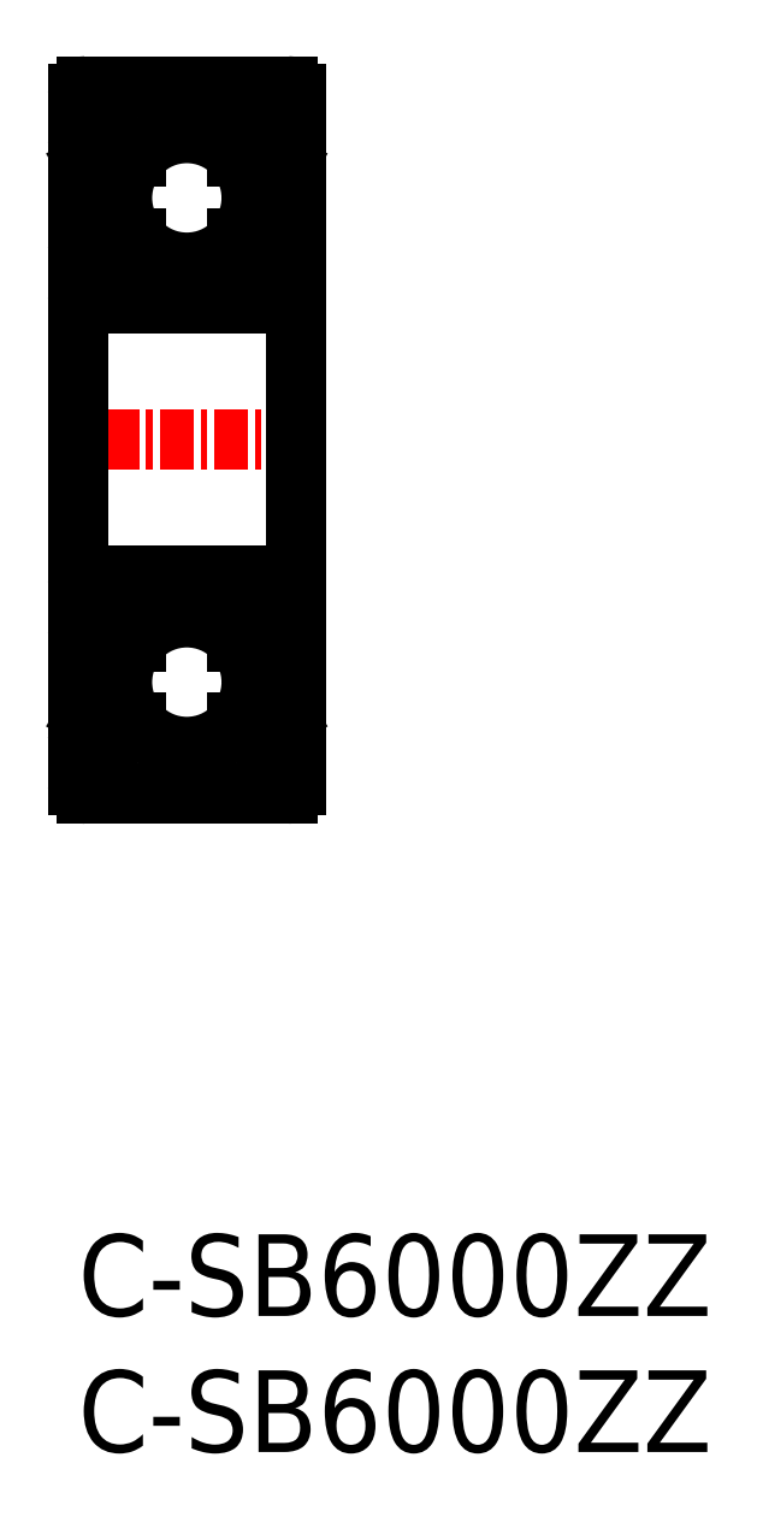
<metadata>
{"format":"dxf","ext":"dxf","renderer":"ezdxf+matplotlib","layout":"modelspace","background":"white","min_lineweight":24,"dpi":150}
</metadata>
<code>
0
SECTION
2
ENTITIES
0
LINE
8
CENTER
10
-1
20
29.2
30
0
11
9
21
29.2
31
0
0
LINE
8
0
10
0
20
41.9
30
0
11
0
21
16.5
31
0
0
LINE
8
0
10
8
20
41.9
30
0
11
8
21
16.5
31
0
0
ARC
8
0
10
7.7
20
23.9
30
0
40
0.3
50
0
51
90
0
ARC
8
0
10
7.7
20
16.5
30
0
40
0.3
50
270
51
0
0
LINE
8
0
10
7.9
20
22.25
30
0
11
7.55
21
22.25
31
0
0
LINE
8
0
10
7.9
20
18.1
30
0
11
7.54
21
18.1
31
0
0
LINE
8
0
10
0.3
20
16.2
30
0
11
7.7
21
16.2
31
0
0
ARC
8
0
10
0.3
20
16.5
30
0
40
0.3
50
180
51
270
0
LINE
8
0
10
0.3
20
24.2
30
0
11
7.7
21
24.2
31
0
0
LINE
8
0
10
1.374
20
21.8
30
0
11
2.151
21
21.8
31
0
0
LINE
8
0
10
1.303
20
18.8
30
0
11
2.151
21
18.8
31
0
0
CIRCLE
8
0
10
4
20
20.3
30
0
40
2.381
0
LINE
8
0
10
0.531
20
19.19
30
0
11
0.531
21
21.9
31
0
0
LINE
8
0
10
0.331
20
19.07
30
0
11
0.331
21
21.9
31
0
0
ARC
8
0
10
0.6019
20
18.24
30
0
40
0.2
50
135
51
219.9
0
ARC
8
0
10
1.303
20
18.7
30
0
40
0.1
50
90
51
175.1
0
ARC
8
0
10
0.8486
20
18.1
30
0
40
0.1
50
220
51
356.9
0
ARC
8
0
10
0.8494
20
18.1
30
0
40
0.3
50
219.9
51
355.1
0
LINE
8
0
10
1.148
20
18.07
30
0
11
1.203
21
18.71
31
0
0
LINE
8
0
10
0.9485
20
18.1
30
0
11
0.981
21
18.7
31
0
0
LINE
8
0
10
1.181
20
18.45
30
0
11
1.181
21
18.81
31
0
0
LINE
8
0
10
0.1
20
18.1
30
0
11
0.46
21
18.1
31
0
0
LINE
8
0
10
0.4484
20
18.11
30
0
11
0.6192
21
17.91
31
0
0
LINE
8
0
10
0.602
20
18.52
30
0
11
0.4605
21
18.38
31
0
0
LINE
8
0
10
0.981
20
18.7
30
0
11
0.331
21
19.07
31
0
0
LINE
8
0
10
0.602
20
18.24
30
0
11
0.7721
21
18.04
31
0
0
LINE
8
0
10
0.743
20
18.38
30
0
11
0.602
21
18.24
31
0
0
LINE
8
0
10
0.602
20
18.52
30
0
11
0.743
21
18.38
31
0
0
LINE
8
0
10
1.181
20
18.81
30
0
11
0.531
21
19.19
31
0
0
ARC
8
0
10
0.1
20
18
30
0
40
0.1
50
90
51
180
0
ARC
8
0
10
0.3
20
23.9
30
0
40
0.3
50
90
51
180
0
ARC
8
0
10
0.531
20
21.9
30
0
40
0.2
50
90
51
180
0
ARC
8
0
10
1.374
20
21.9
30
0
40
0.1
50
200
51
270
0
ARC
8
0
10
0.7948
20
22.35
30
0
40
0.2
50
90
51
140
0
ARC
8
0
10
0.8909
20
22.35
30
0
40
0.2
50
20.01
51
90
0
LINE
8
0
10
0.7948
20
22.55
30
0
11
0.8909
21
22.55
31
0
0
LINE
8
0
10
1.079
20
22.42
30
0
11
1.28
21
21.86
31
0
0
LINE
8
0
10
0.931
20
22.1
30
0
11
0.931
21
21.9
31
0
0
LINE
8
0
10
0.1
20
22.25
30
0
11
0.45
21
22.25
31
0
0
LINE
8
0
10
0.45
20
22.25
30
0
11
0.6416
21
22.48
31
0
0
LINE
8
0
10
0.531
20
22.1
30
0
11
0.931
21
22.1
31
0
0
LINE
8
0
10
0.931
20
21.9
30
0
11
0.531
21
21.9
31
0
0
ARC
8
0
10
0.1
20
22.35
30
0
40
0.1
50
179.2
51
270
0
LINE
8
0
10
7.469
20
19.19
30
0
11
7.469
21
21.9
31
0
0
LINE
8
0
10
7.669
20
19.07
30
0
11
7.669
21
21.9
31
0
0
LINE
8
0
10
7.398
20
18.52
30
0
11
7.257
21
18.38
31
0
0
LINE
8
0
10
7.257
20
18.38
30
0
11
7.398
21
18.24
31
0
0
ARC
8
0
10
7.398
20
18.24
30
0
40
0.2
50
320.1
51
45
0
LINE
8
0
10
7.552
20
18.11
30
0
11
7.381
21
17.91
31
0
0
LINE
8
0
10
7.398
20
18.52
30
0
11
7.54
21
18.38
31
0
0
LINE
8
0
10
6.819
20
18.45
30
0
11
6.819
21
18.81
31
0
0
LINE
8
0
10
7.052
20
18.1
30
0
11
7.019
21
18.7
31
0
0
ARC
8
0
10
7.151
20
18.1
30
0
40
0.1
50
183.1
51
320
0
LINE
8
0
10
6.852
20
18.07
30
0
11
6.797
21
18.71
31
0
0
ARC
8
0
10
6.697
20
18.7
30
0
40
0.1
50
4.935
51
90
0
LINE
8
0
10
6.697
20
18.8
30
0
11
5.849
21
18.8
31
0
0
ARC
8
0
10
7.151
20
18.1
30
0
40
0.3
50
184.9
51
320.1
0
LINE
8
0
10
7.398
20
18.24
30
0
11
7.228
21
18.04
31
0
0
LINE
8
0
10
6.819
20
18.81
30
0
11
7.469
21
19.19
31
0
0
LINE
8
0
10
7.019
20
18.7
30
0
11
7.669
21
19.07
31
0
0
LINE
8
0
10
7.55
20
22.25
30
0
11
7.358
21
22.48
31
0
0
ARC
8
0
10
7.469
20
21.9
30
0
40
0.2
50
0
51
90
0
LINE
8
0
10
7.069
20
22.1
30
0
11
7.069
21
21.9
31
0
0
LINE
8
0
10
6.921
20
22.42
30
0
11
6.72
21
21.86
31
0
0
LINE
8
0
10
7.205
20
22.55
30
0
11
7.109
21
22.55
31
0
0
ARC
8
0
10
7.109
20
22.35
30
0
40
0.2
50
90
51
160
0
ARC
8
0
10
6.626
20
21.9
30
0
40
0.1
50
270
51
340
0
LINE
8
0
10
6.626
20
21.8
30
0
11
5.849
21
21.8
31
0
0
LINE
8
0
10
7.069
20
21.9
30
0
11
7.469
21
21.9
31
0
0
ARC
8
0
10
7.205
20
22.35
30
0
40
0.2
50
39.98
51
90
0
LINE
8
0
10
7.469
20
22.1
30
0
11
7.069
21
22.1
31
0
0
ARC
8
0
10
7.9
20
18
30
0
40
0.1
50
0
51
90
0
ARC
8
0
10
7.9
20
22.35
30
0
40
0.1
50
270
51
0.8103
0
ARC
8
0
10
7.7
20
34.5
30
0
40
0.3
50
270
51
0
0
ARC
8
0
10
7.7
20
41.9
30
0
40
0.3
50
0
51
90
0
LINE
8
0
10
7.9
20
40.3
30
0
11
7.54
21
40.3
31
0
0
LINE
8
0
10
7.9
20
36.15
30
0
11
7.55
21
36.15
31
0
0
ARC
8
0
10
0.3
20
41.9
30
0
40
0.3
50
90
51
180
0
LINE
8
0
10
0.3
20
34.2
30
0
11
7.7
21
34.2
31
0
0
LINE
8
0
10
1.303
20
39.6
30
0
11
2.151
21
39.6
31
0
0
LINE
8
0
10
1.374
20
36.6
30
0
11
2.151
21
36.6
31
0
0
CIRCLE
8
0
10
4
20
38.1
30
0
40
2.381
0
LINE
8
0
10
0.331
20
39.32
30
0
11
0.331
21
36.5
31
0
0
LINE
8
0
10
0.531
20
39.21
30
0
11
0.531
21
36.5
31
0
0
ARC
8
0
10
0.3
20
34.5
30
0
40
0.3
50
180
51
270
0
LINE
8
0
10
0.931
20
36.5
30
0
11
0.531
21
36.5
31
0
0
LINE
8
0
10
0.531
20
36.3
30
0
11
0.931
21
36.3
31
0
0
LINE
8
0
10
0.931
20
36.3
30
0
11
0.931
21
36.5
31
0
0
ARC
8
0
10
1.374
20
36.5
30
0
40
0.1
50
90
51
160
0
LINE
8
0
10
0.1
20
36.15
30
0
11
0.45
21
36.15
31
0
0
ARC
8
0
10
0.531
20
36.5
30
0
40
0.2
50
180
51
270
0
LINE
8
0
10
0.7948
20
35.85
30
0
11
0.8909
21
35.85
31
0
0
ARC
8
0
10
0.8909
20
36.05
30
0
40
0.2
50
270
51
340
0
ARC
8
0
10
0.7948
20
36.05
30
0
40
0.2
50
220
51
270
0
LINE
8
0
10
1.079
20
35.98
30
0
11
1.28
21
36.53
31
0
0
ARC
8
0
10
0.1
20
36.05
30
0
40
0.1
50
90
51
180.8
0
LINE
8
0
10
0.45
20
36.15
30
0
11
0.6416
21
35.92
31
0
0
ARC
8
0
10
0.8494
20
40.3
30
0
40
0.3
50
4.935
51
140.1
0
ARC
8
0
10
0.8486
20
40.29
30
0
40
0.1
50
3.102
51
140
0
LINE
8
0
10
0.1
20
40.3
30
0
11
0.46
21
40.3
31
0
0
LINE
8
0
10
0.4484
20
40.28
30
0
11
0.6192
21
40.49
31
0
0
ARC
8
0
10
0.1
20
40.4
30
0
40
0.1
50
180
51
270
0
LINE
8
0
10
0.602
20
39.87
30
0
11
0.743
21
40.01
31
0
0
LINE
8
0
10
0.743
20
40.01
30
0
11
0.602
21
40.15
31
0
0
LINE
8
0
10
1.181
20
39.94
30
0
11
1.181
21
39.58
31
0
0
ARC
8
0
10
1.303
20
39.7
30
0
40
0.1
50
184.9
51
270
0
LINE
8
0
10
0.602
20
39.87
30
0
11
0.4605
21
40.01
31
0
0
LINE
8
0
10
1.181
20
39.58
30
0
11
0.531
21
39.21
31
0
0
LINE
8
0
10
0.981
20
39.7
30
0
11
0.331
21
39.32
31
0
0
LINE
8
0
10
0.602
20
40.15
30
0
11
0.7721
21
40.36
31
0
0
LINE
8
0
10
0.9485
20
40.3
30
0
11
0.981
21
39.7
31
0
0
LINE
8
0
10
1.148
20
40.32
30
0
11
1.203
21
39.69
31
0
0
ARC
8
0
10
0.6019
20
40.15
30
0
40
0.2
50
140.1
51
225
0
LINE
8
0
10
7.669
20
39.32
30
0
11
7.669
21
36.5
31
0
0
LINE
8
0
10
7.469
20
39.21
30
0
11
7.469
21
36.5
31
0
0
ARC
8
0
10
7.469
20
36.5
30
0
40
0.2
50
270
51
0
0
LINE
8
0
10
7.55
20
36.15
30
0
11
7.358
21
35.92
31
0
0
LINE
8
0
10
7.069
20
36.3
30
0
11
7.069
21
36.5
31
0
0
LINE
8
0
10
6.626
20
36.6
30
0
11
5.849
21
36.6
31
0
0
ARC
8
0
10
6.626
20
36.5
30
0
40
0.1
50
20.01
51
90
0
ARC
8
0
10
7.109
20
36.05
30
0
40
0.2
50
200
51
270
0
LINE
8
0
10
7.205
20
35.85
30
0
11
7.109
21
35.85
31
0
0
LINE
8
0
10
6.921
20
35.98
30
0
11
6.72
21
36.53
31
0
0
LINE
8
0
10
7.469
20
36.3
30
0
11
7.069
21
36.3
31
0
0
ARC
8
0
10
7.205
20
36.05
30
0
40
0.2
50
270
51
320
0
LINE
8
0
10
7.069
20
36.5
30
0
11
7.469
21
36.5
31
0
0
LINE
8
0
10
7.552
20
40.28
30
0
11
7.381
21
40.49
31
0
0
LINE
8
0
10
7.398
20
39.87
30
0
11
7.54
21
40.01
31
0
0
LINE
8
0
10
7.257
20
40.01
30
0
11
7.398
21
40.15
31
0
0
LINE
8
0
10
7.398
20
39.87
30
0
11
7.257
21
40.01
31
0
0
ARC
8
0
10
7.398
20
40.15
30
0
40
0.2
50
315
51
39.86
0
ARC
8
0
10
7.151
20
40.29
30
0
40
0.1
50
40.05
51
176.9
0
ARC
8
0
10
6.697
20
39.7
30
0
40
0.1
50
270
51
355.1
0
LINE
8
0
10
6.819
20
39.94
30
0
11
6.819
21
39.58
31
0
0
LINE
8
0
10
6.697
20
39.6
30
0
11
5.849
21
39.6
31
0
0
LINE
8
0
10
6.852
20
40.32
30
0
11
6.797
21
39.69
31
0
0
LINE
8
0
10
7.052
20
40.3
30
0
11
7.019
21
39.7
31
0
0
LINE
8
0
10
7.398
20
40.15
30
0
11
7.228
21
40.36
31
0
0
ARC
8
0
10
7.151
20
40.3
30
0
40
0.3
50
39.86
51
175.1
0
LINE
8
0
10
7.019
20
39.7
30
0
11
7.669
21
39.32
31
0
0
LINE
8
0
10
6.819
20
39.58
30
0
11
7.469
21
39.21
31
0
0
LINE
8
0
10
0.3
20
42.2
30
0
11
7.7
21
42.2
31
0
0
ARC
8
0
10
7.9
20
36.05
30
0
40
0.1
50
359.2
51
90
0
ARC
8
0
10
7.9
20
40.4
30
0
40
0.1
50
270
51
0
0
TEXT
8
0
10
0
20
-8
30
0
40
3
1
C-SB6000ZZ
0
TEXT
8
0
10
0
20
-3
30
0
40
3
1
C-SB6000ZZ
0
ENDSEC
0
EOF

</code>
